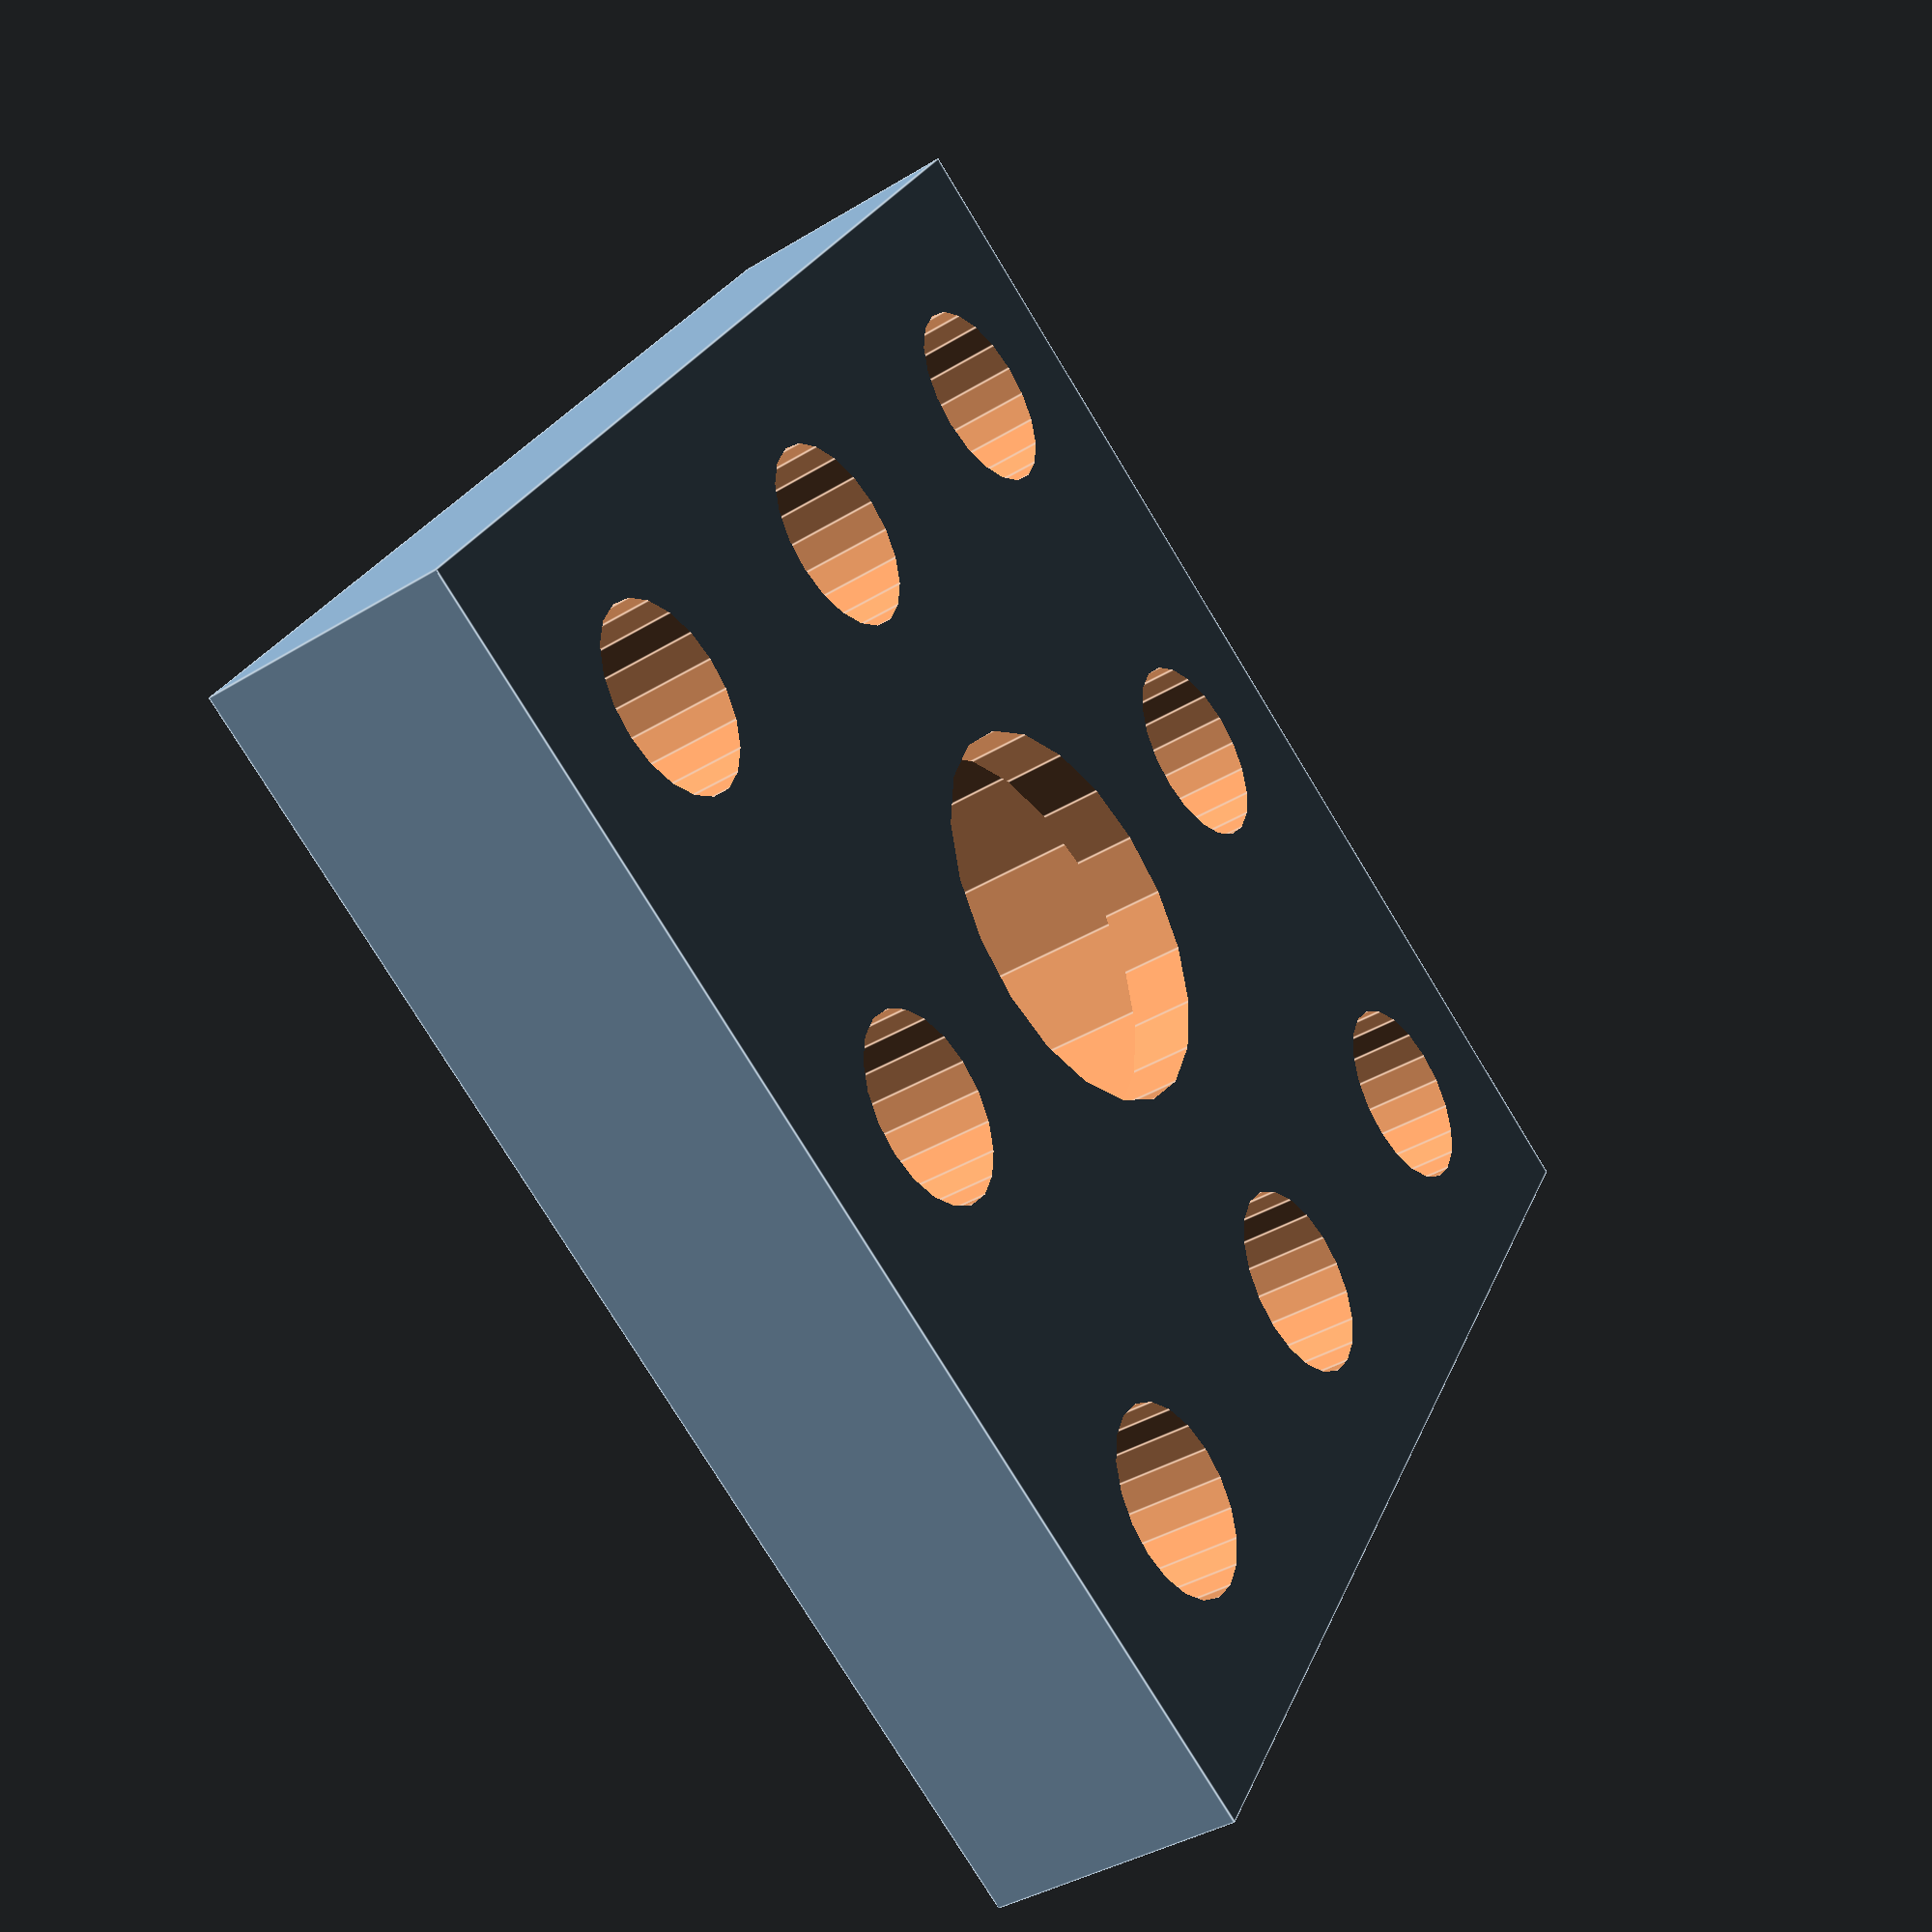
<openscad>
// holder for M4 bearing with 3x3 plate
$fn = 20;
d_o = 13.0 + 1.0;
d_o1 = 9;
r_ho = 2.2;

z_b = 5;
z_1 = 1.0;
z_a = z_b + z_1;

x_1 = 30;

y_1 = 30;

step_xy = 10;

module m_hole( i, j )
{
  translate([ i*step_xy, j*step_xy,z_1])  cylinder(h=2*z_a, r = r_ho, center = true );
}

module bearing_box()
{
  difference() {
    cube([x_1,y_1,z_a], true );
    translate([0,0,z_1])
      cylinder(h=z_b, r = d_o/2.0, center = true );
    translate([0,0,z_1])
      cylinder(h=2*z_a, r = d_o1/2.0, center = true );

    for( i=[-1:1:1]) {
      for( j=[-1:1:1]) {
        m_hole( i, j );
      }
    };
  }
}

bearing_box();




</openscad>
<views>
elev=219.1 azim=148.8 roll=52.7 proj=p view=edges
</views>
